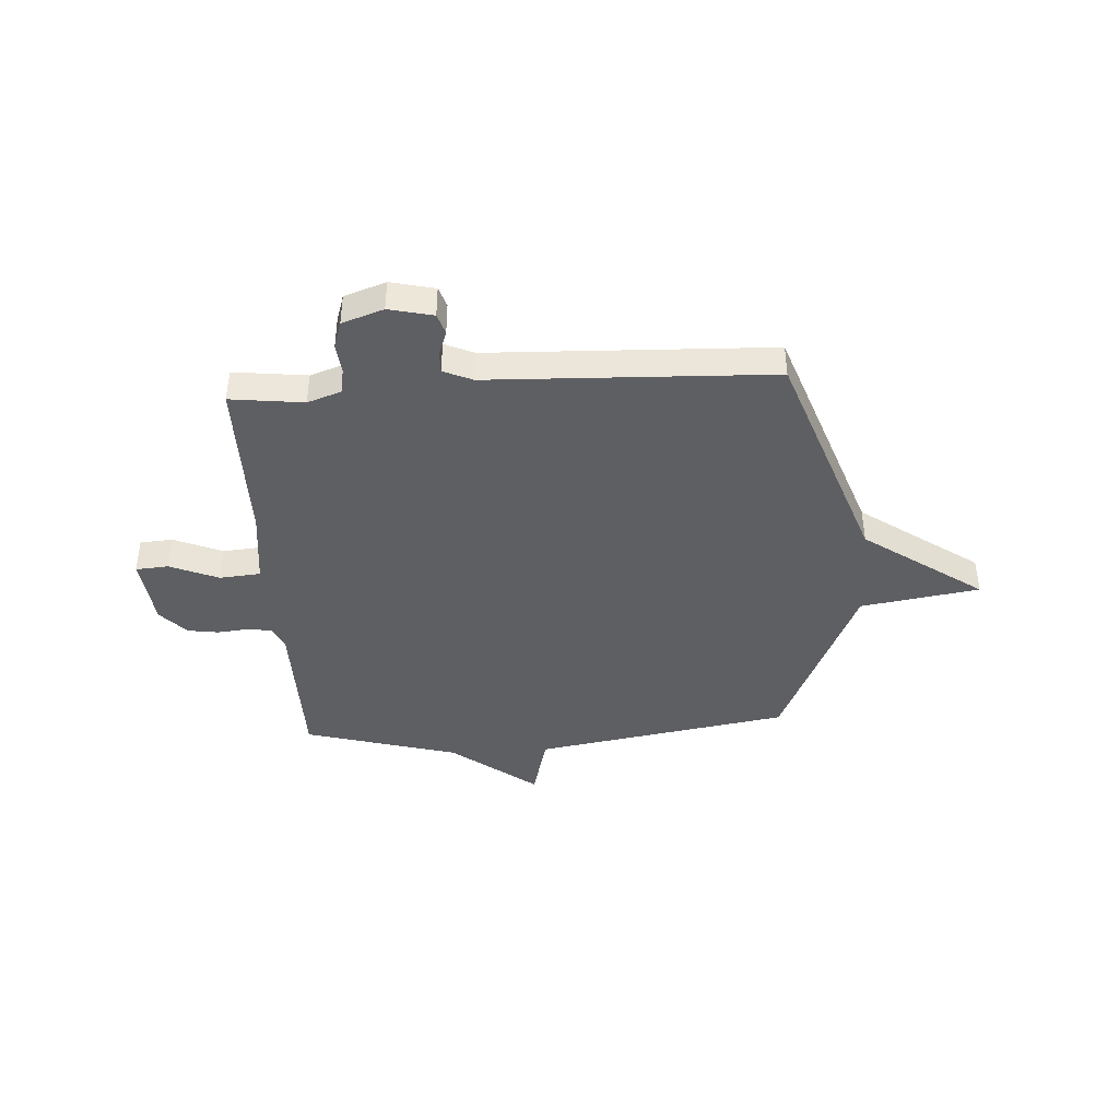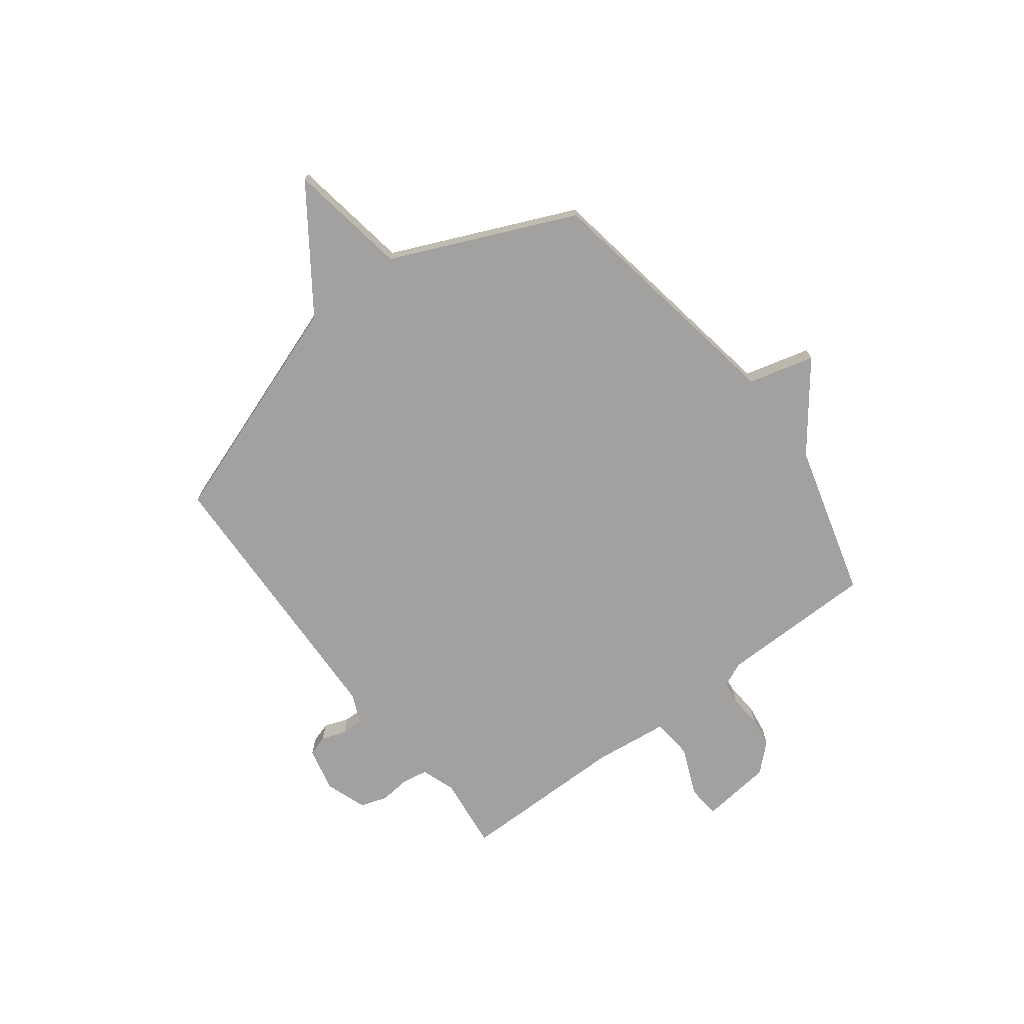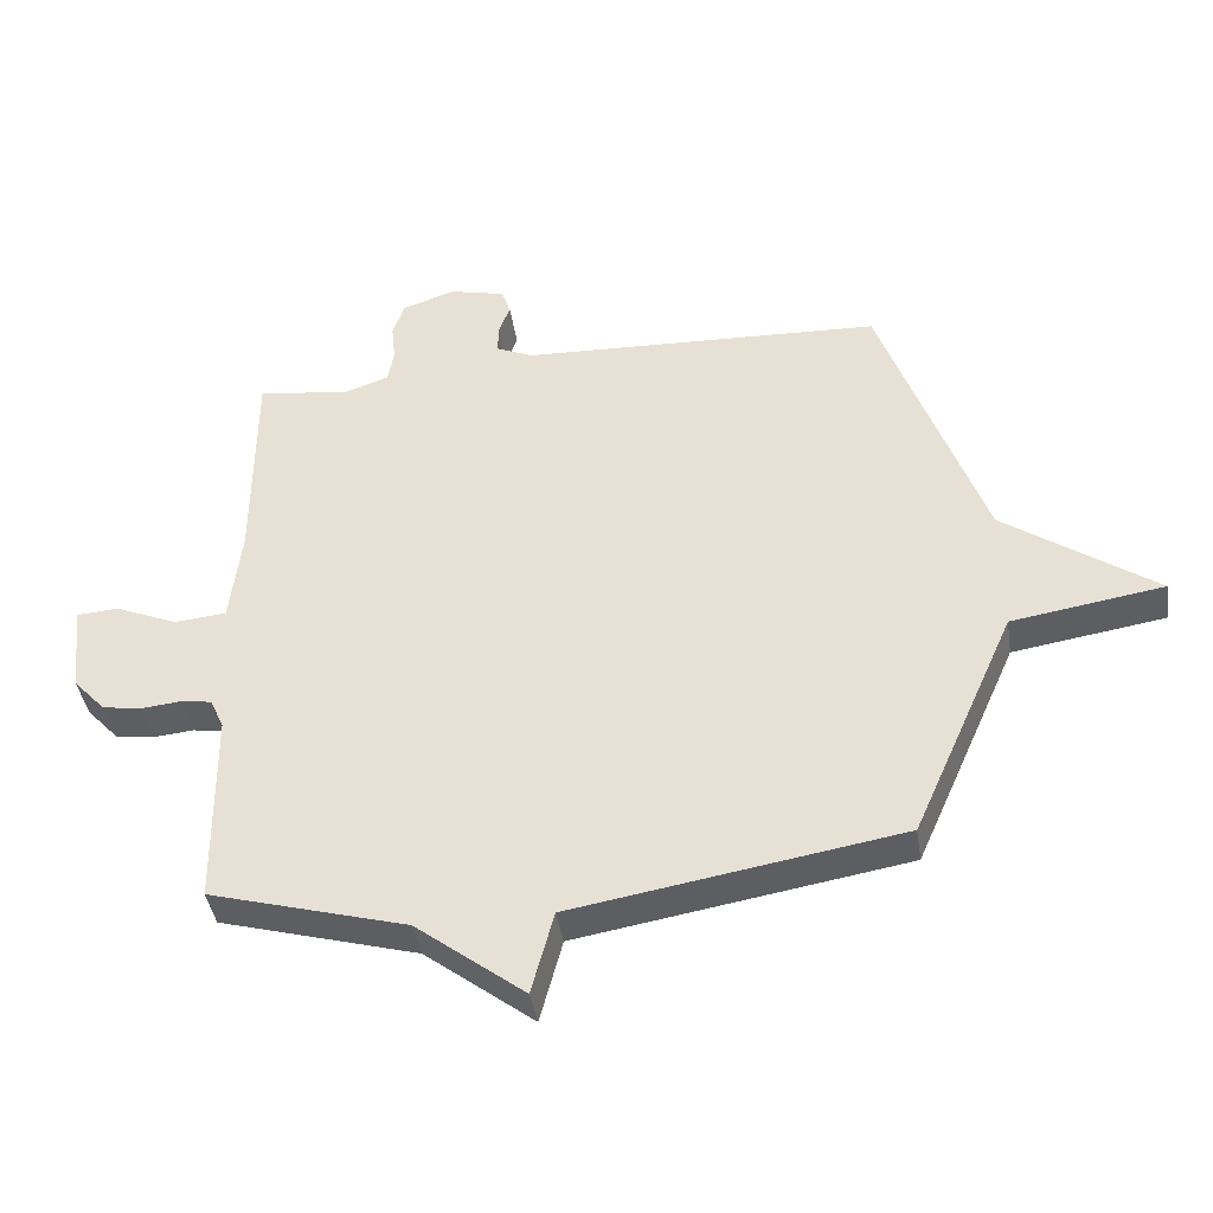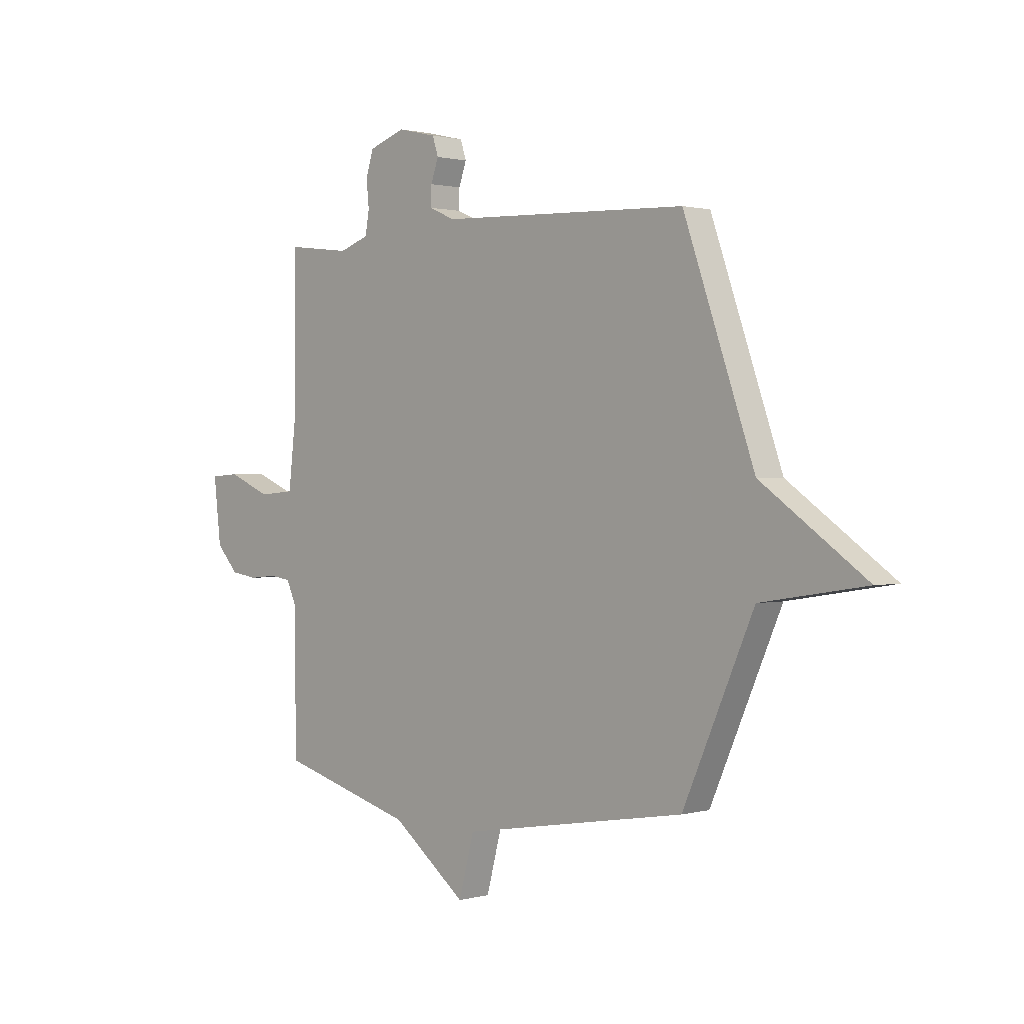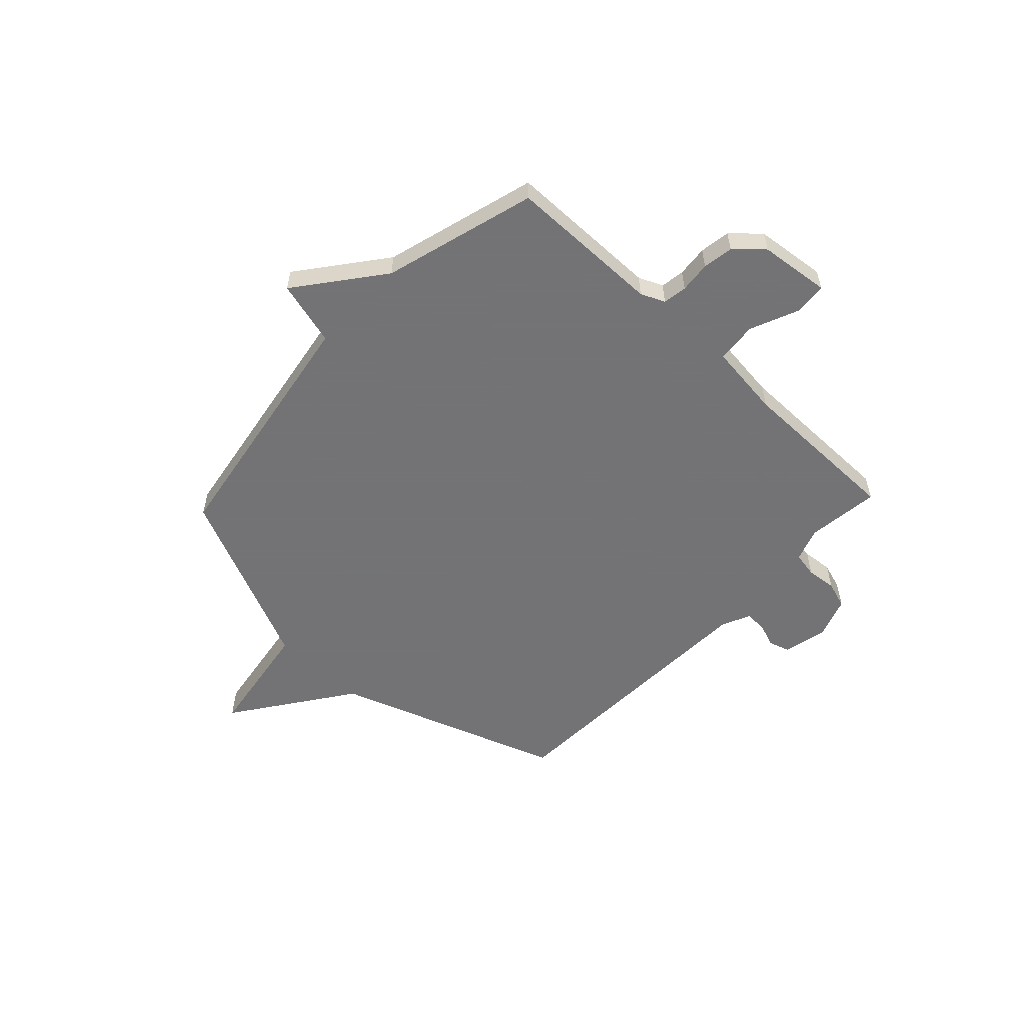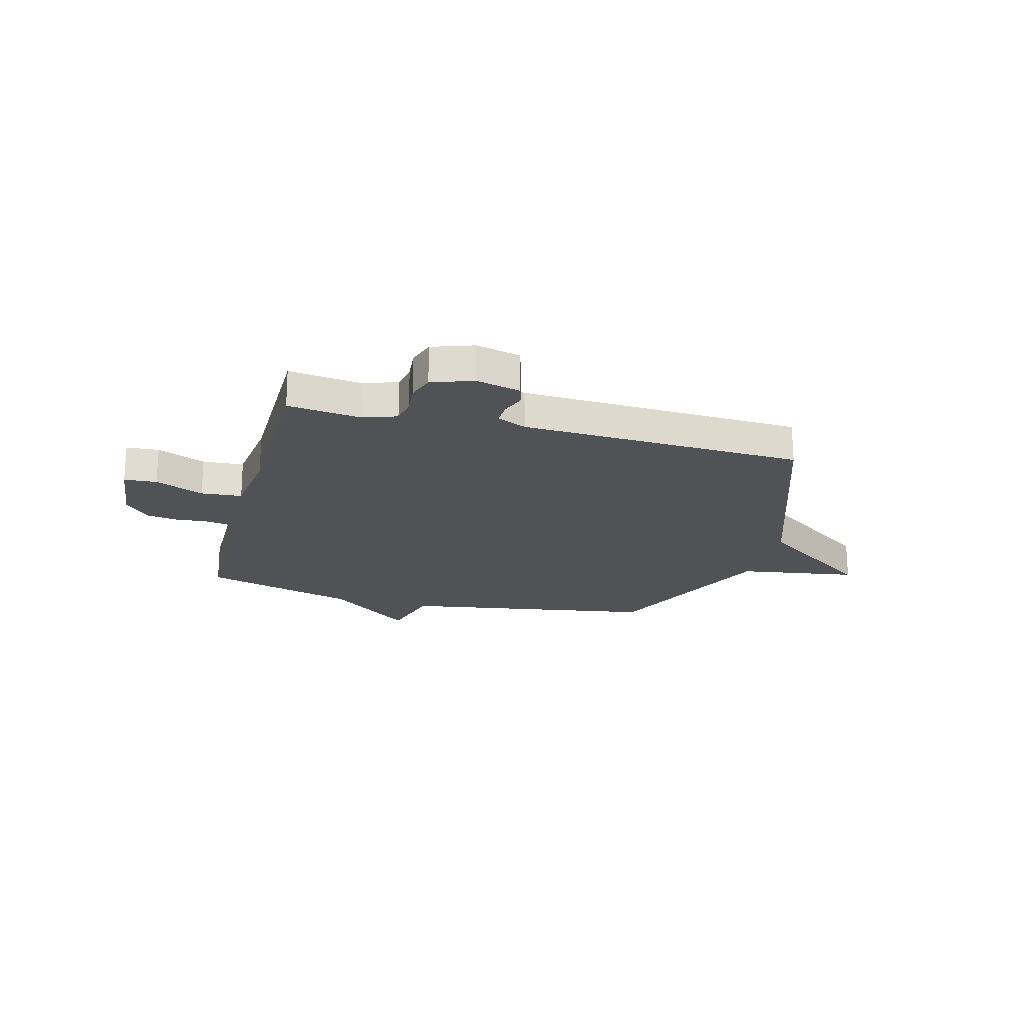
<metadata>
{"format":"obj","ext":"obj","renderer":"f3d","projection":"perspective","resolution":1024,"background":"white","views":[{"elev":-41.4,"azim":3.5,"up":"+Y"},{"elev":-72.2,"azim":127.2,"up":"+Y"},{"elev":-41.1,"azim":8.7,"up":"+Z"},{"elev":1.1,"azim":45.5,"up":"+Z"},{"elev":-56.0,"azim":-133.4,"up":"+Y"},{"elev":-20.9,"azim":-15.1,"up":"+Y"}]}
</metadata>
<code>
v 0.5 0.07 -0.5
v 0.001 0.07 -0.584
v -0.033 0.07 -0.712
v -0.199 0.07 -0.584
v -0.5 0.07 -0.5
v -0.503 0.07 -0.196
v -0.524 0.07 -0.149
v -0.571 0.07 -0.142
v -0.632 0.07 -0.148
v -0.692 0.07 -0.139
v -0.741 0.07 -0.086
v -0.757 0.07 0.053
v -0.693 0.07 0.058
v -0.598 0.07 0.018
v -0.518 0.07 0.025
v -0.501 0.07 0.171
v -0.5 0.07 0.5
v -0.357 0.07 0.483
v -0.291 0.07 0.506
v -0.282 0.07 0.556
v -0.288 0.07 0.615
v -0.271 0.07 0.668
v -0.19 0.07 0.696
v -0.104 0.07 0.676
v -0.091 0.07 0.636
v -0.108 0.07 0.588
v -0.109 0.07 0.545
v -0.052 0.07 0.52
v 0.5 0.07 0.5
v 0.657 0.07 0.055
v 0.889 0.07 -0.108
v 0.657 0.07 -0.145
v 0.5 0 -0.5
v 0.001 0 -0.584
v -0.033 0 -0.712
v -0.199 0 -0.584
v -0.5 0 -0.5
v -0.503 0 -0.196
v -0.524 0 -0.149
v -0.571 0 -0.142
v -0.632 0 -0.148
v -0.692 0 -0.139
v -0.741 0 -0.086
v -0.757 0 0.053
v -0.693 0 0.058
v -0.598 0 0.018
v -0.518 0 0.025
v -0.501 0 0.171
v -0.5 0 0.5
v -0.357 0 0.483
v -0.291 0 0.506
v -0.282 0 0.556
v -0.288 0 0.615
v -0.271 0 0.668
v -0.19 0 0.696
v -0.104 0 0.676
v -0.091 0 0.636
v -0.108 0 0.588
v -0.109 0 0.545
v -0.052 0 0.52
v 0.5 0 0.5
v 0.657 0 0.055
v 0.889 0 -0.108
v 0.657 0 -0.145
f 30 31 32
f 32 1 2
f 30 32 2
f 29 30 2
f 28 29 2
f 2 3 4
f 28 2 4
f 27 28 4
f 4 5 6
f 27 4 6
f 26 27 6
f 24 25 26
f 23 24 26
f 22 23 26
f 21 22 26
f 20 21 26
f 19 20 26
f 19 26 6 7
f 18 19 7 8
f 16 17 18
f 15 16 18
f 15 18 8
f 9 10 11
f 8 9 11
f 15 8 11
f 14 15 11
f 11 12 13 14
f 64 63 62
f 34 33 64
f 34 64 62
f 34 62 61
f 34 61 60
f 36 35 34
f 36 34 60
f 36 60 59
f 38 37 36
f 38 36 59
f 38 59 58
f 58 57 56
f 58 56 55
f 58 55 54
f 58 54 53
f 58 53 52
f 58 52 51
f 39 38 58 51
f 40 39 51 50
f 50 49 48
f 50 48 47
f 40 50 47
f 43 42 41
f 43 41 40
f 43 40 47
f 43 47 46
f 46 45 44 43
f 1 33 34 2
f 2 34 35 3
f 3 35 36 4
f 4 36 37 5
f 5 37 38 6
f 6 38 39 7
f 7 39 40 8
f 8 40 41 9
f 9 41 42 10
f 10 42 43 11
f 11 43 44 12
f 12 44 45 13
f 13 45 46 14
f 14 46 47 15
f 15 47 48 16
f 16 48 49 17
f 17 49 50 18
f 18 50 51 19
f 19 51 52 20
f 20 52 53 21
f 21 53 54 22
f 22 54 55 23
f 23 55 56 24
f 24 56 57 25
f 25 57 58 26
f 26 58 59 27
f 27 59 60 28
f 28 60 61 29
f 29 61 62 30
f 30 62 63 31
f 31 63 64 32
f 32 64 33 1

</code>
